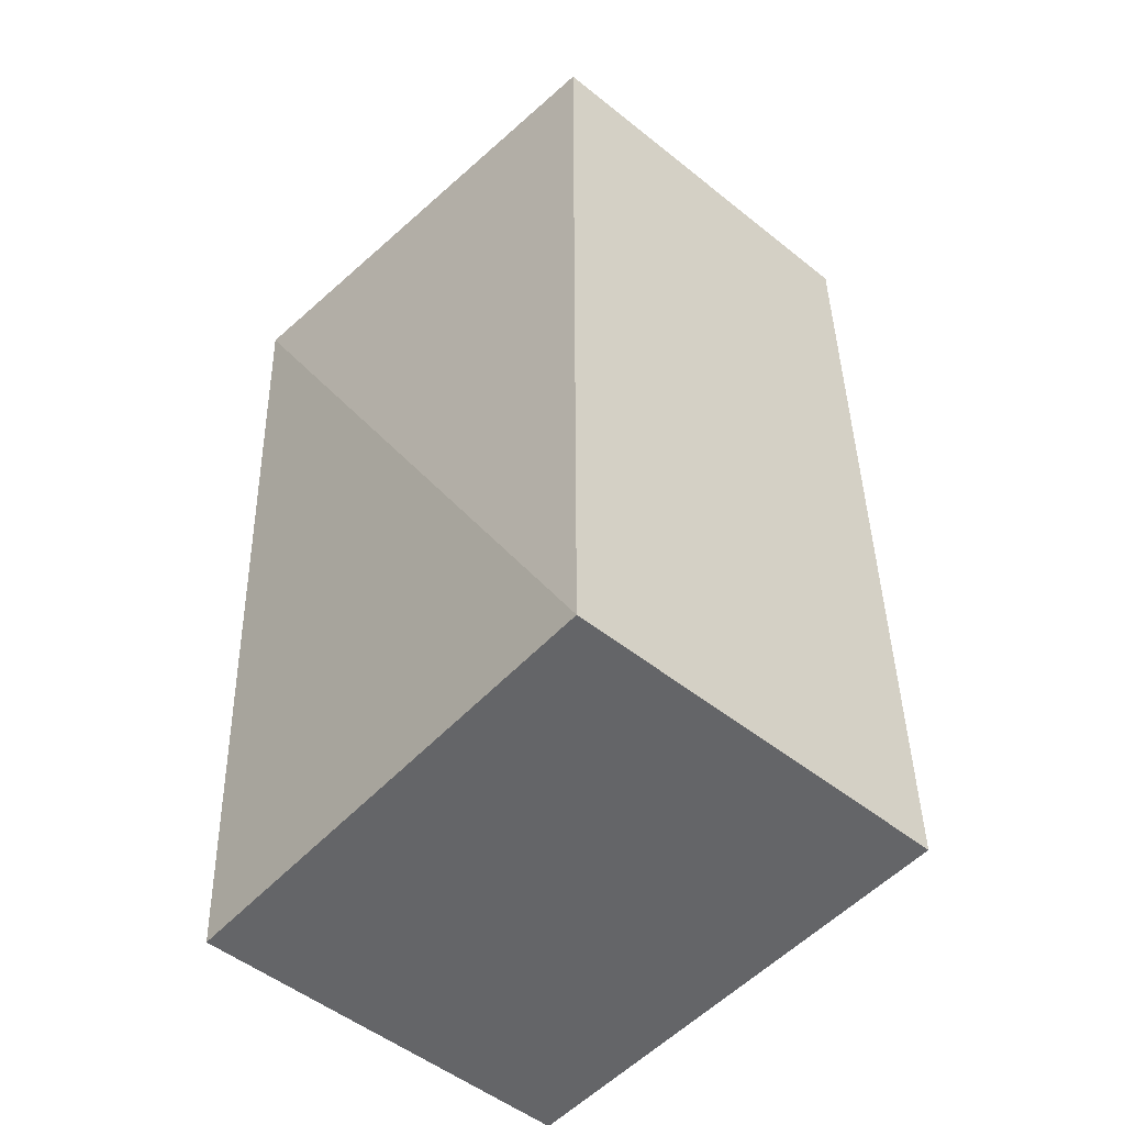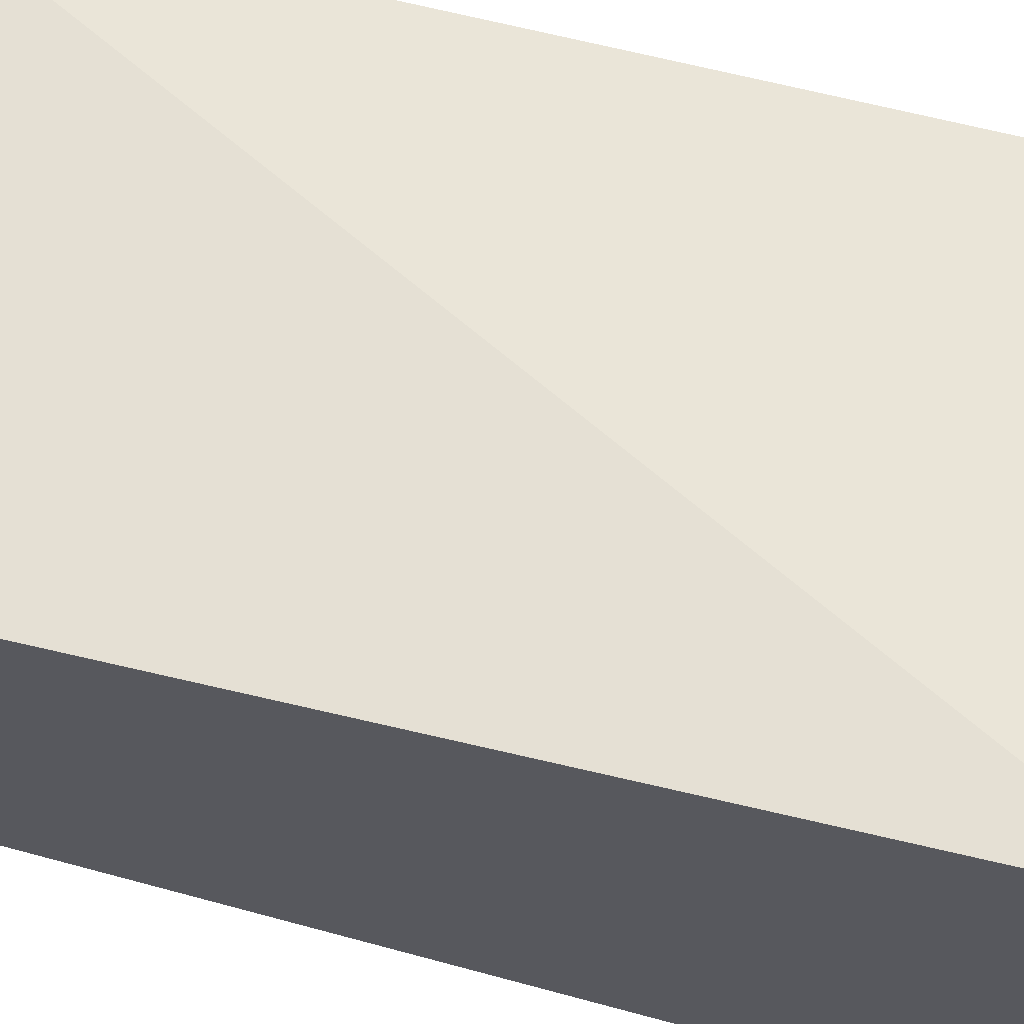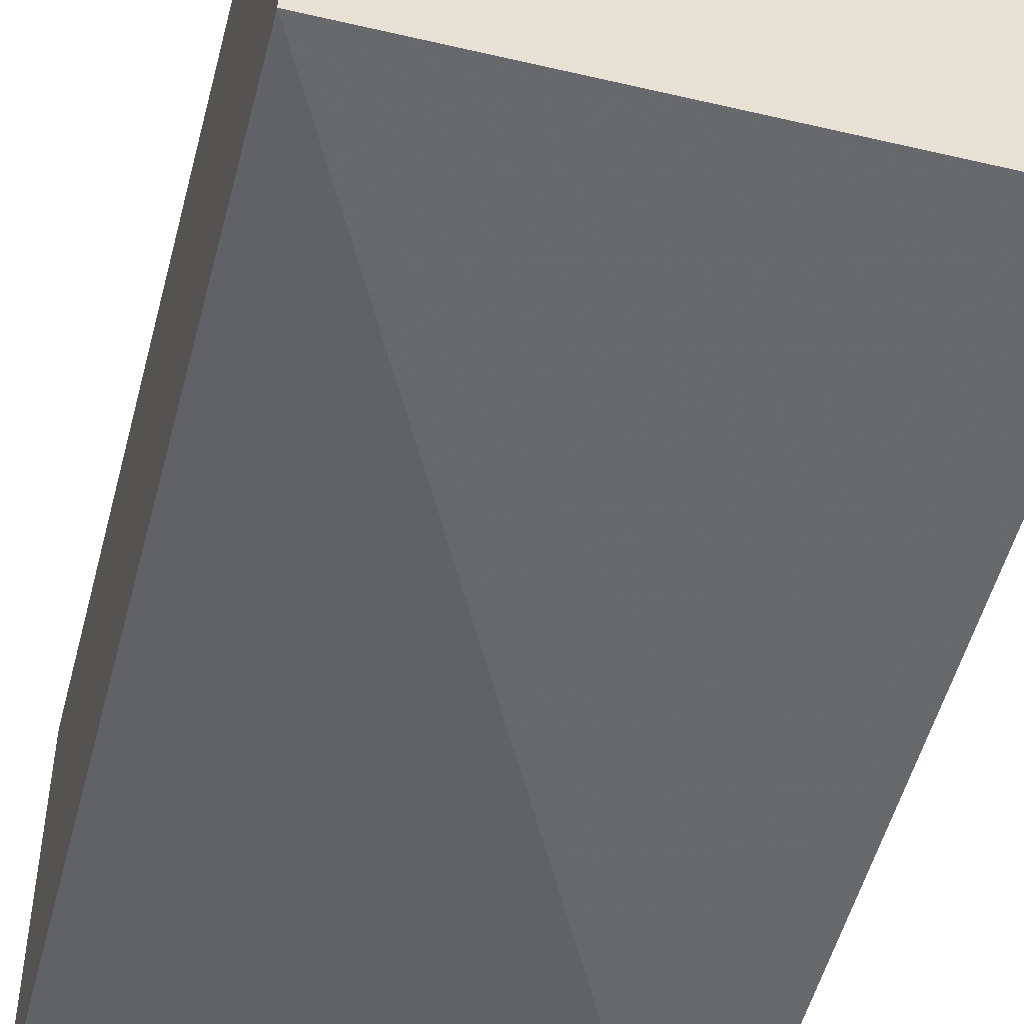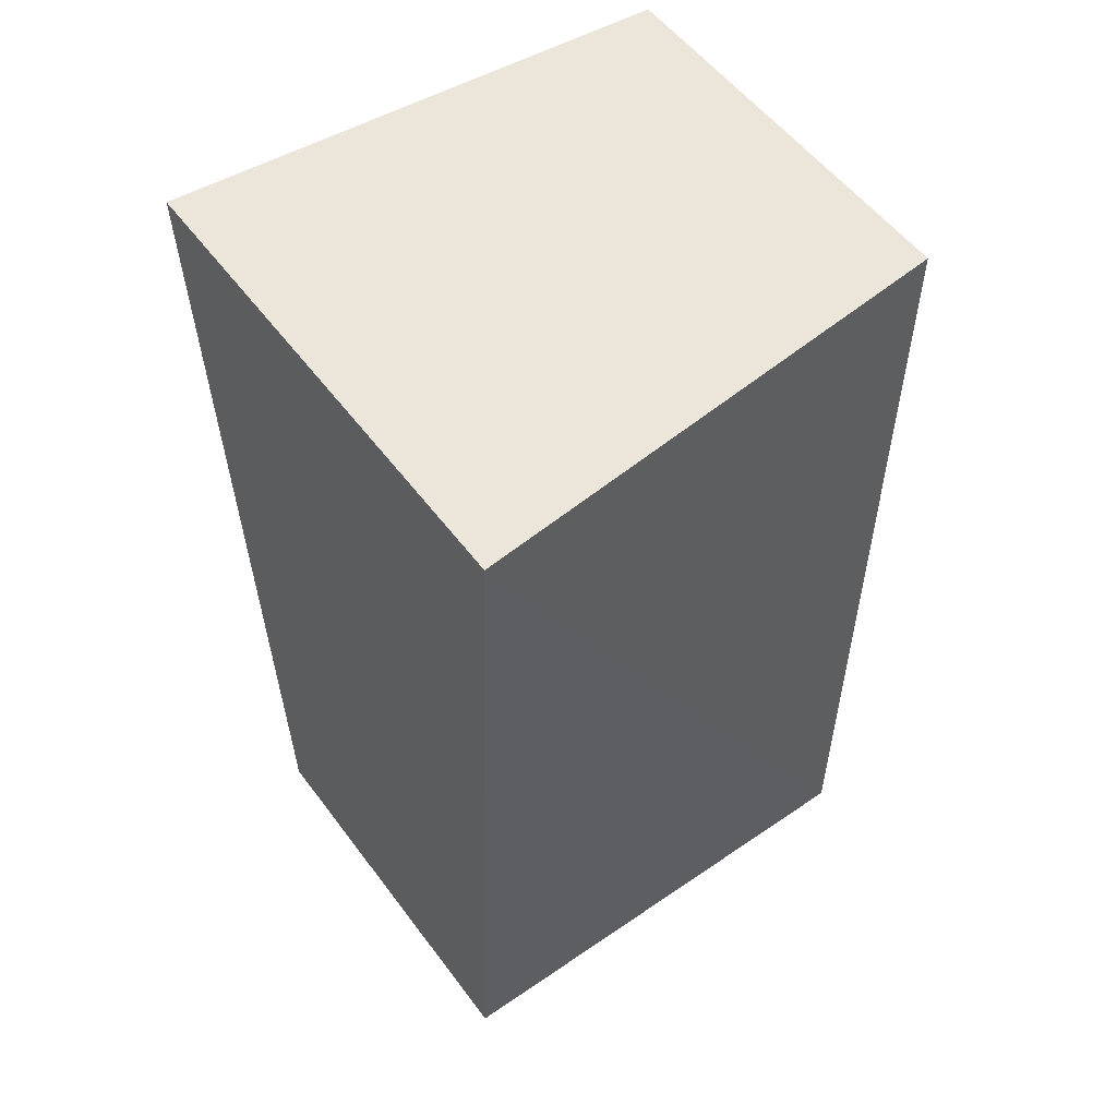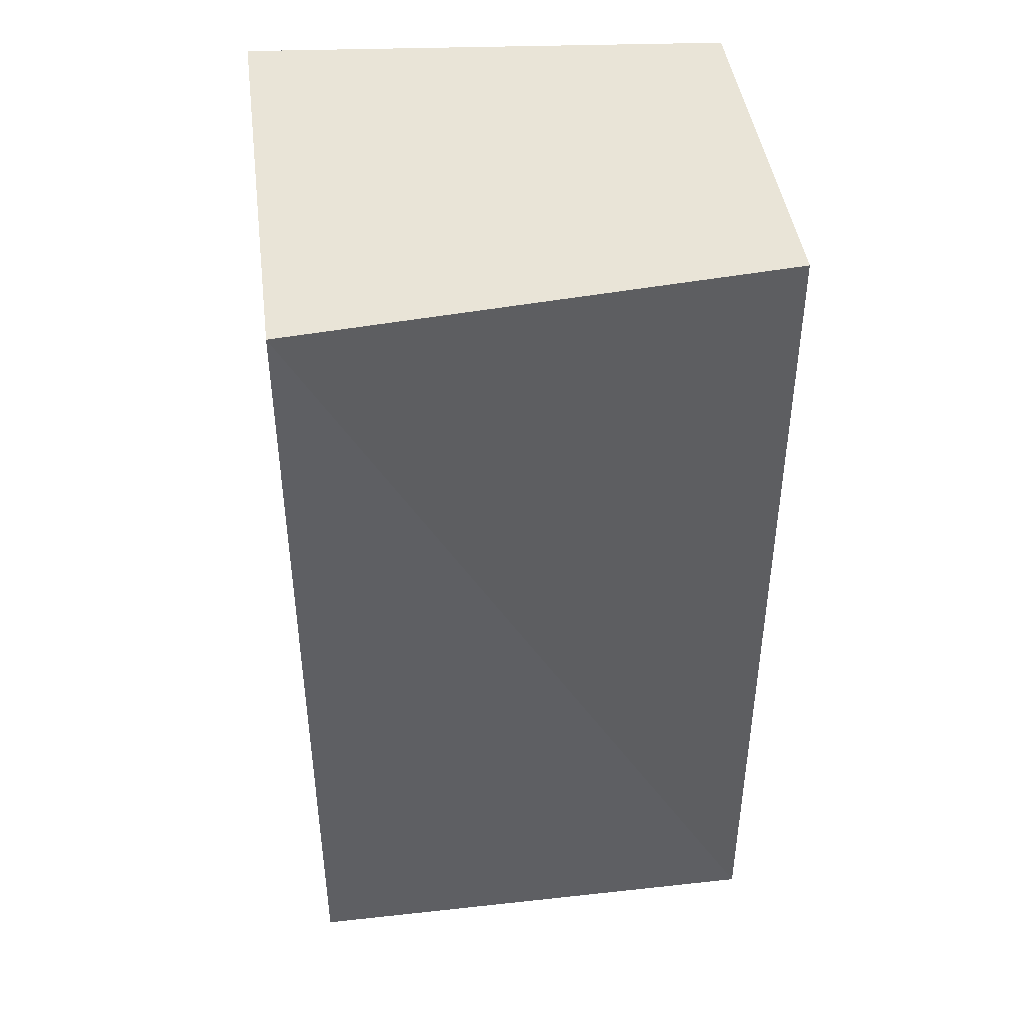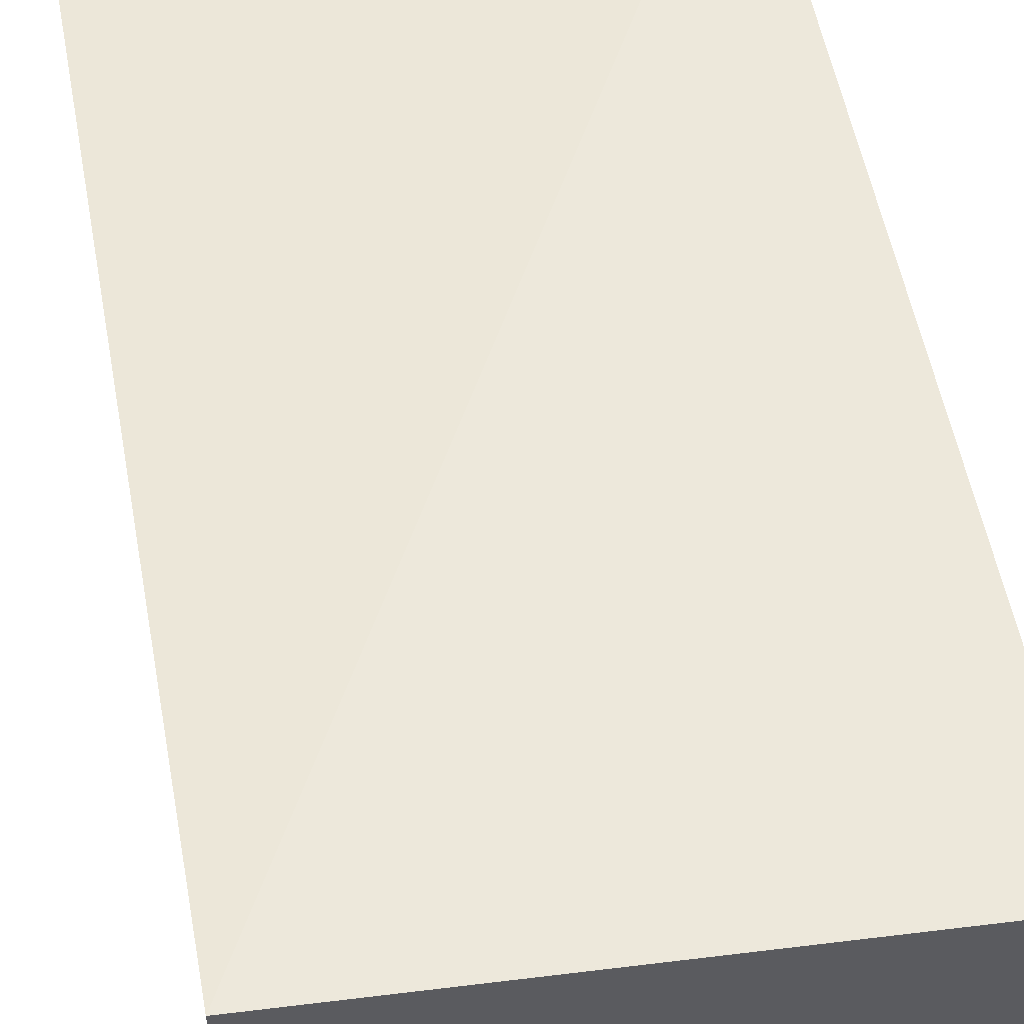
<metadata>
{"format":"obj","ext":"obj","renderer":"f3d","projection":"perspective","resolution":1024,"background":"white","views":[{"elev":-51.6,"azim":49.1,"up":"+Z"},{"elev":65.3,"azim":-75.5,"up":"+Y"},{"elev":-49.9,"azim":165.5,"up":"+Y"},{"elev":54.6,"azim":-36.0,"up":"+Z"},{"elev":43.5,"azim":-7.4,"up":"+Z"},{"elev":53.8,"azim":-10.4,"up":"+Y"}]}
</metadata>
<code>
v 0.01297 0.002075 -0.2978
v 0.002364 0.003083 -0.2978
v 0.01297 -0.006403 -0.2978
v 0.01297 0.002046 -0.3178
v 0.002364 -0.007363 -0.2978
v 0.002364 0.002078 -0.3178
v 0.01297 -0.006425 -0.3178
v 0.002364 -0.006419 -0.3178
f 1 2 5
f 1 5 3
f 1 3 7
f 1 7 4
f 1 4 2
f 2 4 6
f 2 6 8
f 2 8 5
f 3 5 7
f 4 7 8
f 4 8 6
f 5 8 7

</code>
